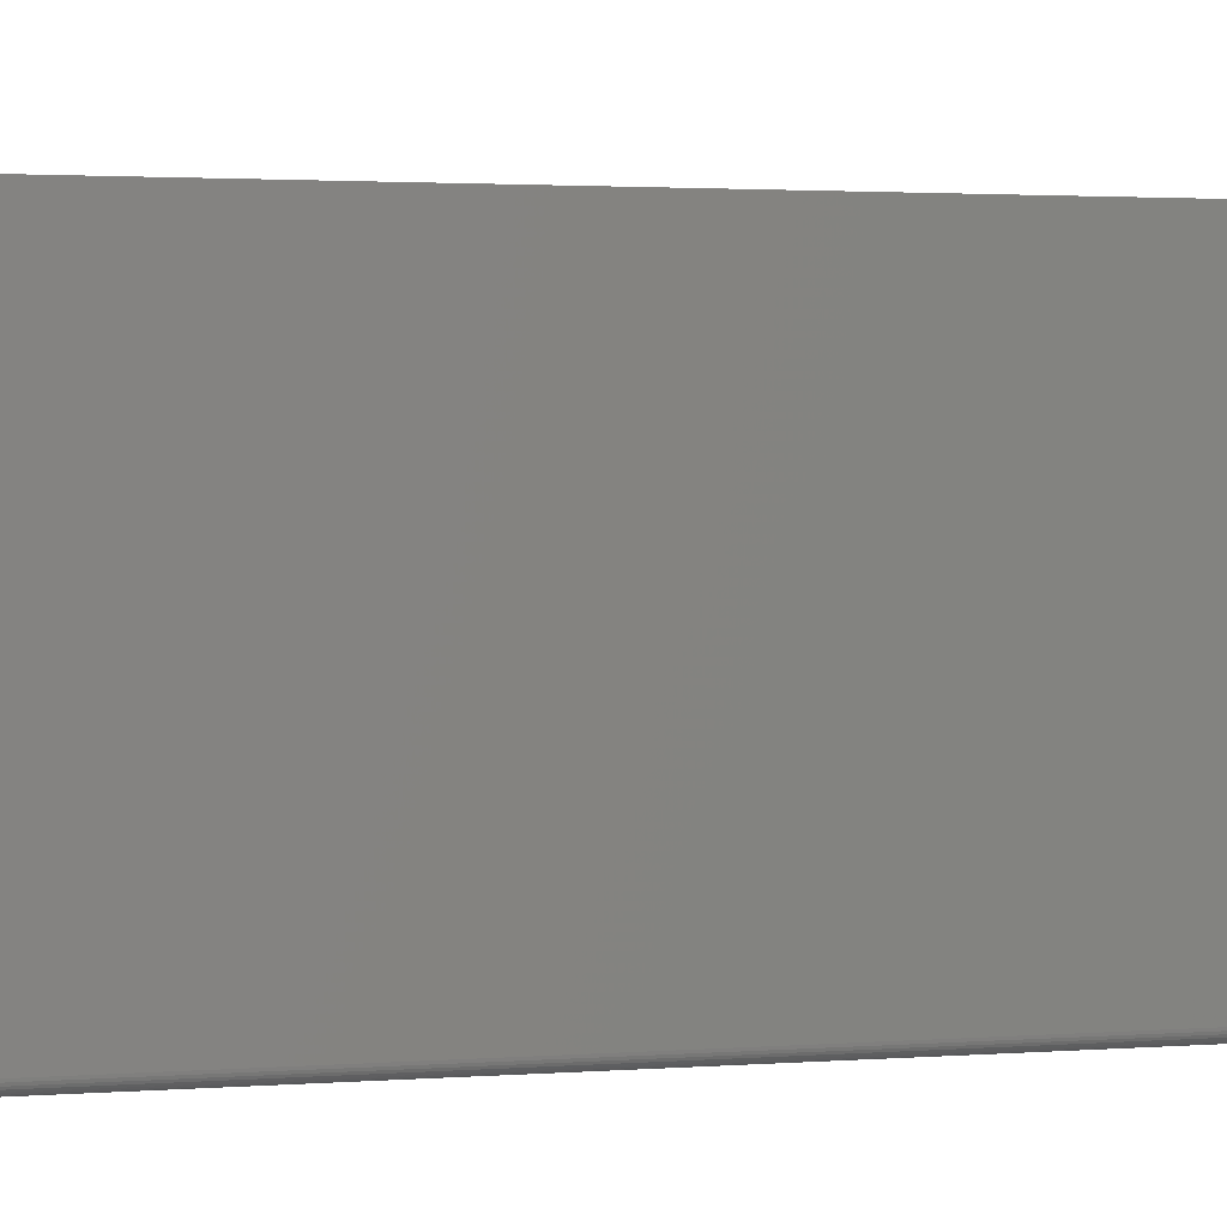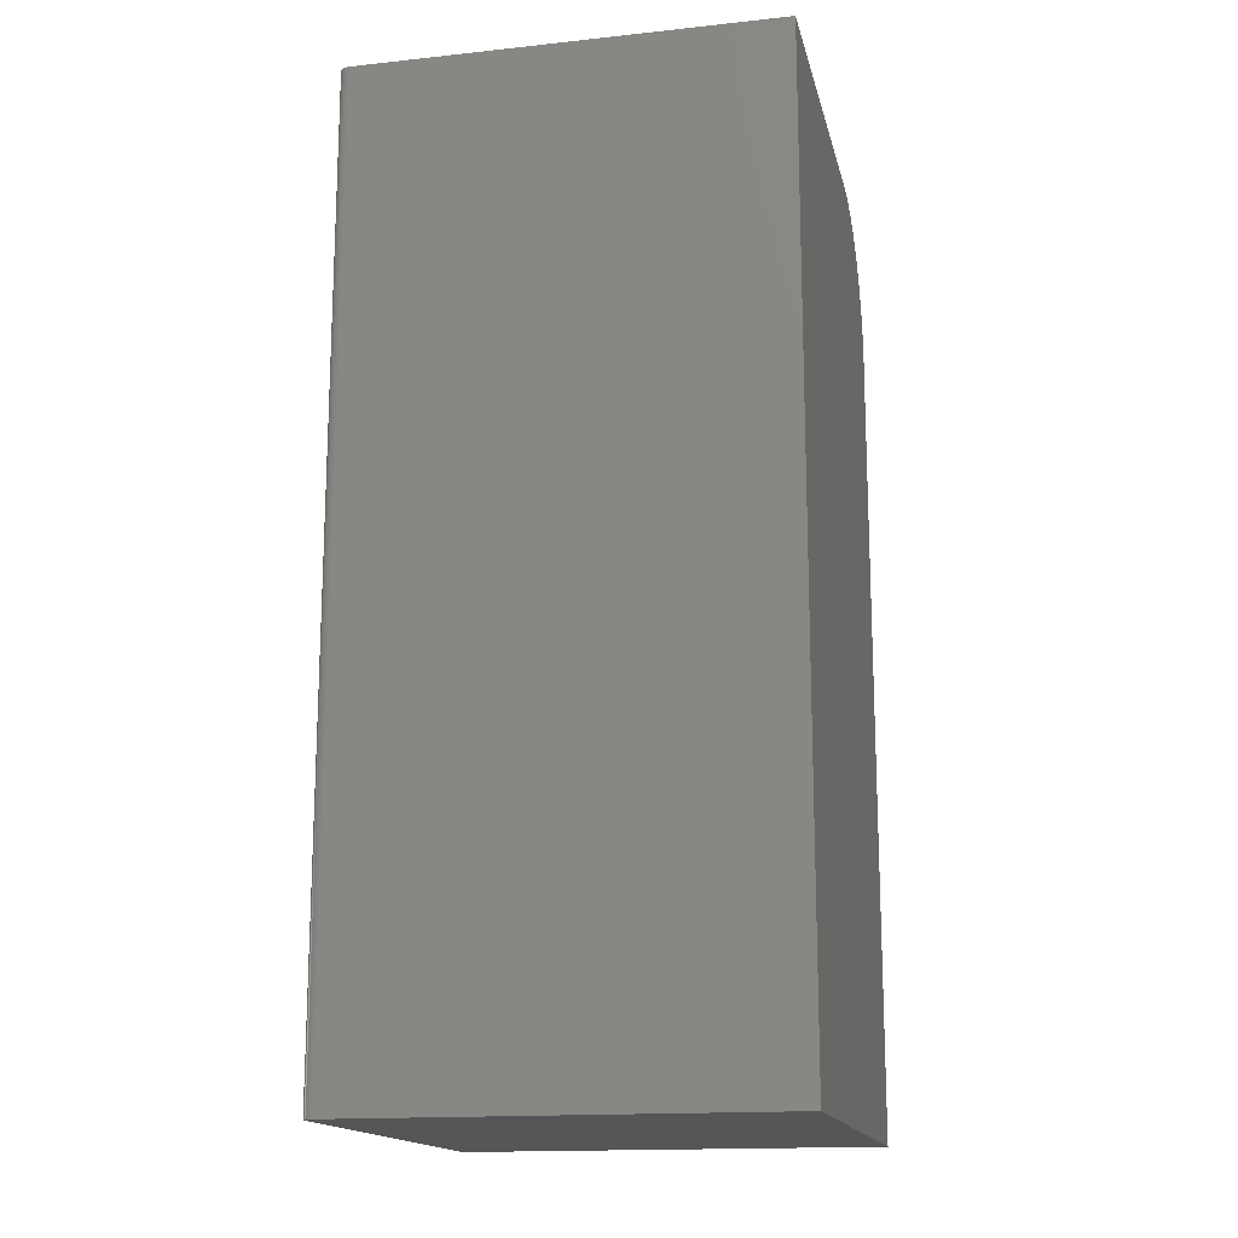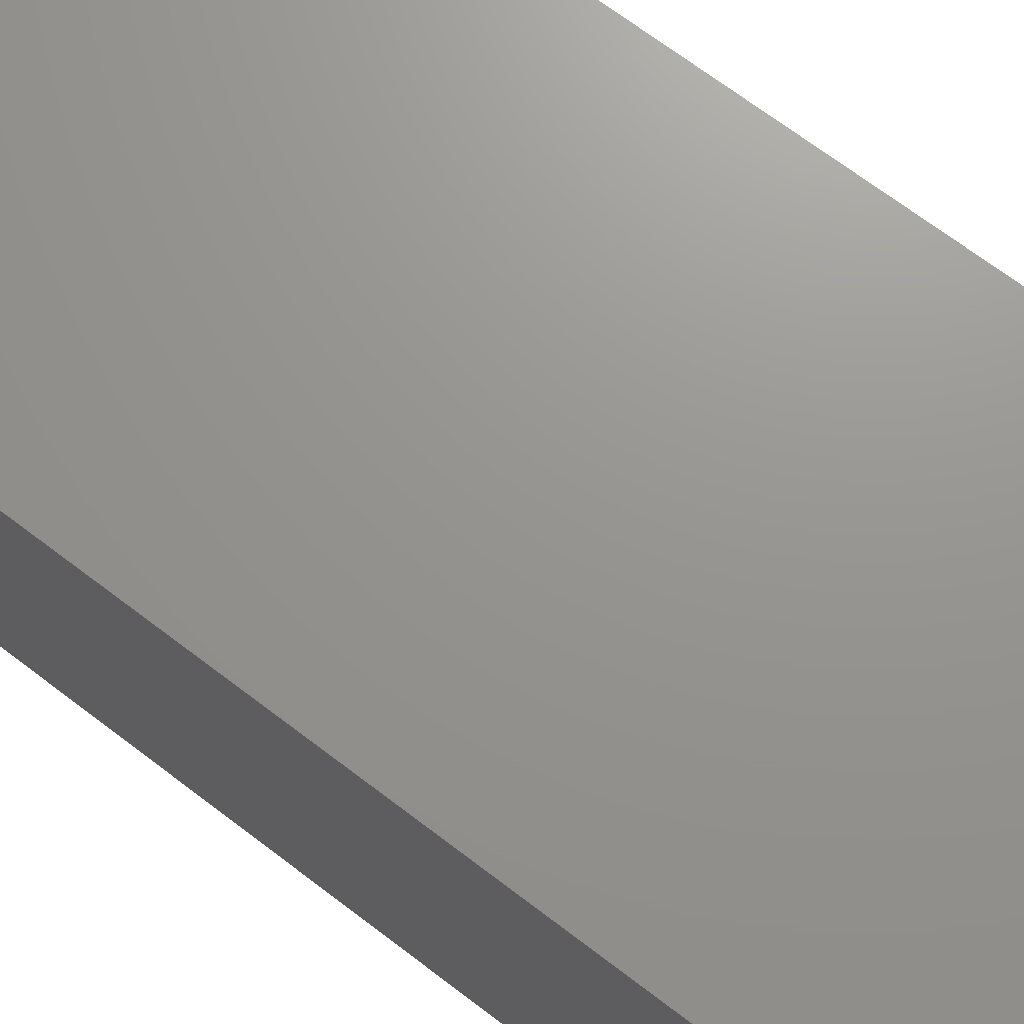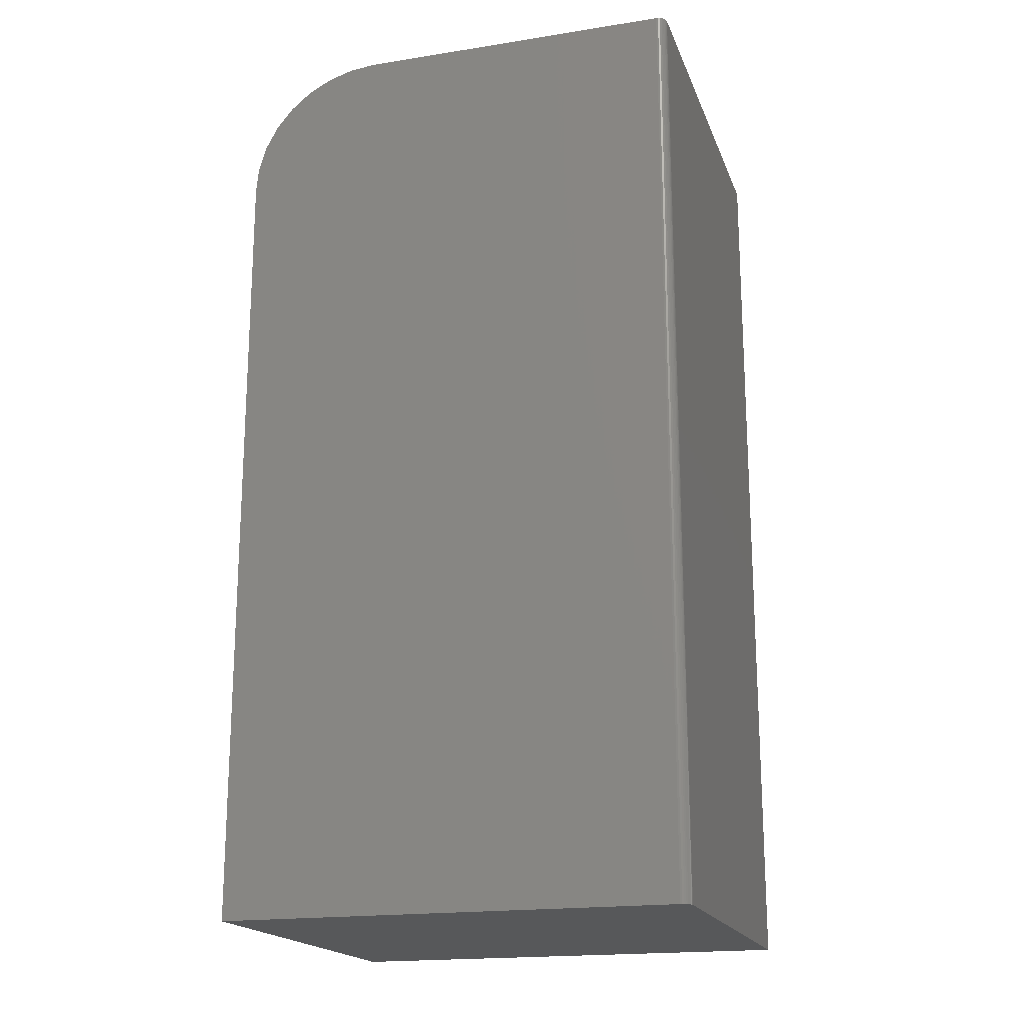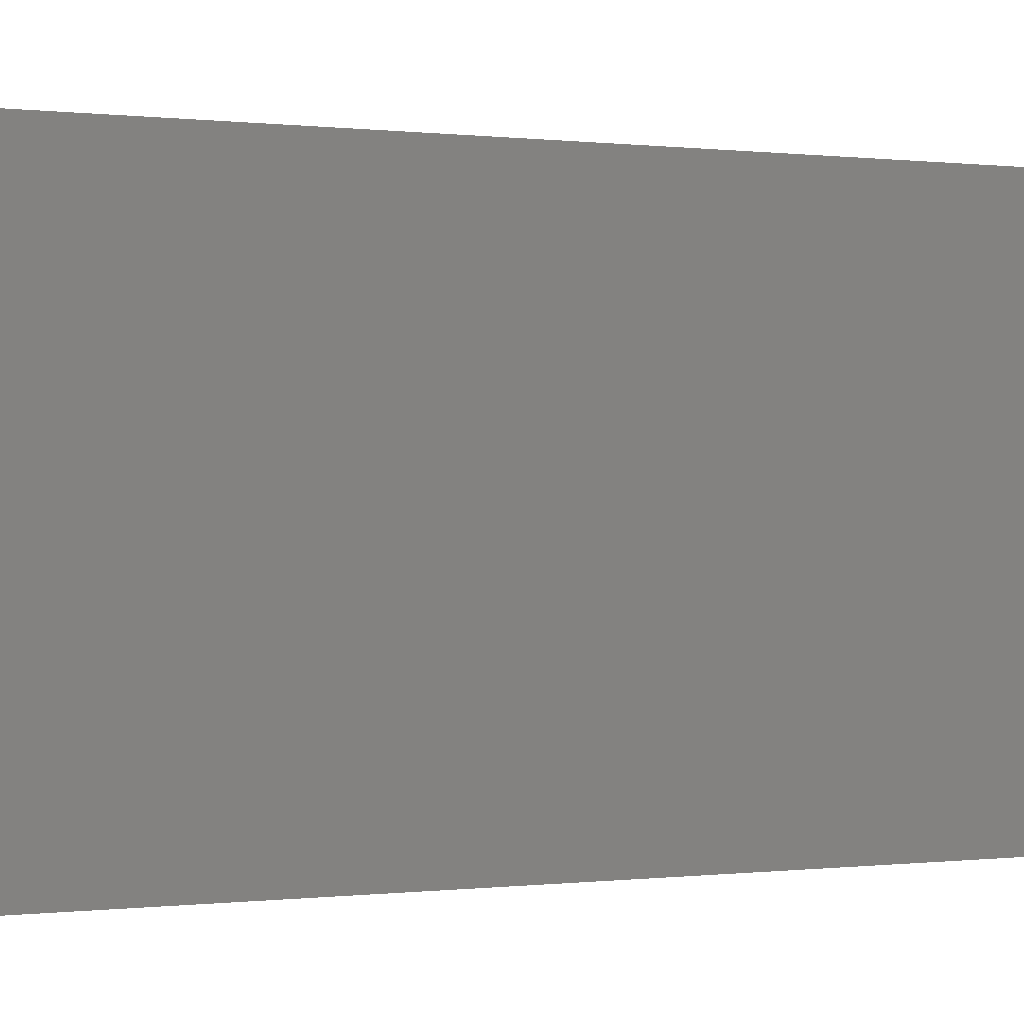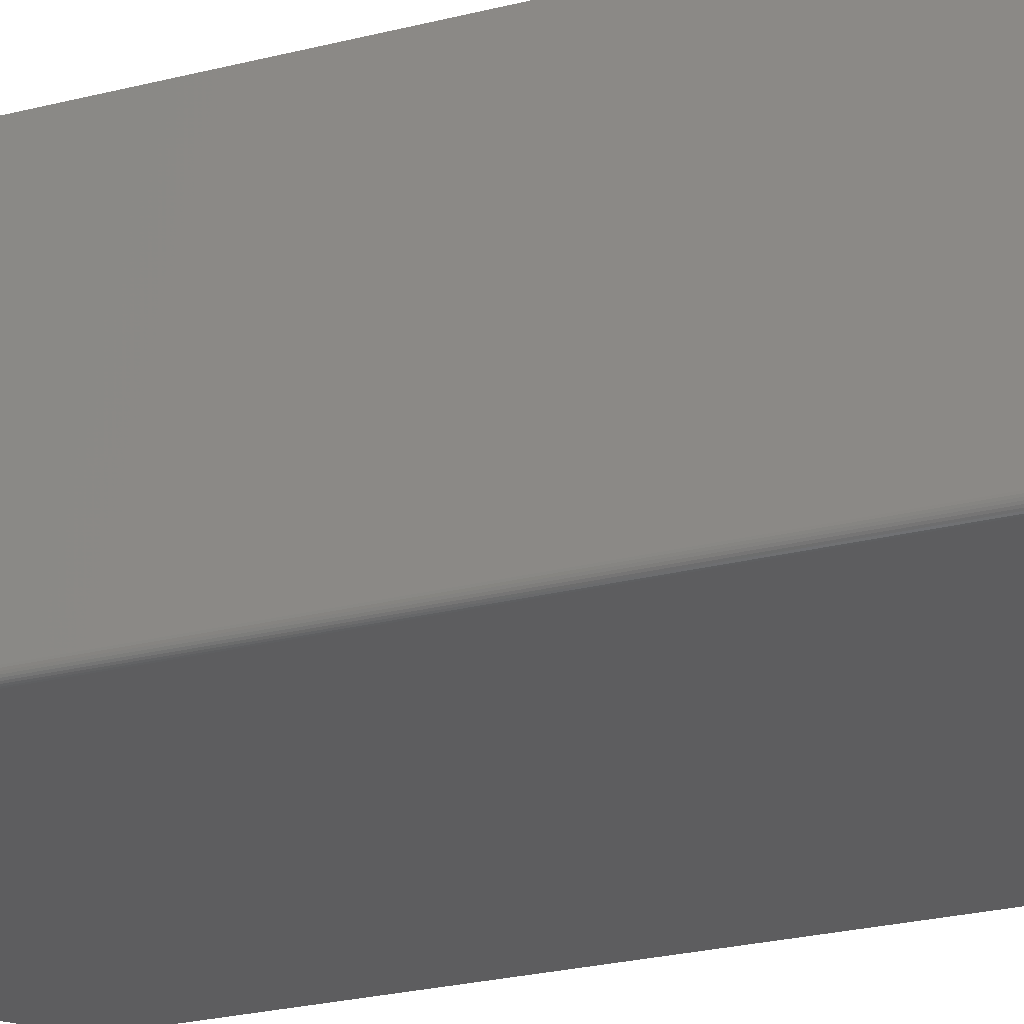
<metadata>
{"format":"stl","ext":"stl","renderer":"f3d","projection":"perspective","resolution":1024,"background":"white","views":[{"elev":2.0,"azim":73.5,"up":"+Y"},{"elev":-16.0,"azim":102.5,"up":"+Z"},{"elev":70.8,"azim":-52.9,"up":"+Y"},{"elev":-18.6,"azim":16.8,"up":"+Z"},{"elev":0.0,"azim":-117.7,"up":"+Y"},{"elev":-32.6,"azim":108.1,"up":"+Y"}]}
</metadata>
<code>
# stl→obj: 40 verts, 76 faces
v 0.184 -0.1706 0.75
v -0.07812 -0.1719 0.75
v 0.1797 -0.1719 0.75
v 0.1812 -0.1717 0.75
v 0.1827 -0.1713 0.75
v -0.07812 0.1637 0.75
v 0.1852 -0.1696 0.75
v 0.1862 -0.1684 0.75
v 0.1869 -0.1671 0.75
v 0.1873 -0.1656 0.75
v 0.1875 -0.1641 0.75
v 0.1875 0.1637 0.75
v -0.09946 -0.1719 0.7479
v -0.12 -0.1719 0.7417
v -0.1389 -0.1719 0.7316
v -0.1555 -0.1719 0.718
v -0.1691 -0.1719 0.7014
v -0.1792 -0.1719 0.6825
v -0.1854 -0.1719 0.662
v -0.1875 -0.1719 0.6406
v -0.1875 -0.1719 0
v 0.1797 -0.1719 0
v 0.184 -0.1706 0
v 0.1827 -0.1713 0
v 0.1812 -0.1717 0
v -0.1875 0.1637 0
v 0.1875 0.1637 0
v 0.1875 -0.1641 0
v 0.1873 -0.1656 0
v 0.1869 -0.1671 0
v 0.1862 -0.1684 0
v 0.1852 -0.1696 0
v -0.1875 0.1637 0.6406
v -0.1854 0.1637 0.662
v -0.1792 0.1637 0.6825
v -0.1691 0.1637 0.7014
v -0.1555 0.1637 0.718
v -0.1389 0.1637 0.7316
v -0.12 0.1637 0.7417
v -0.09946 0.1637 0.7479
f 1 2 3
f 1 3 4
f 1 4 5
f 6 2 1
f 6 1 7
f 6 7 8
f 6 8 9
f 6 9 10
f 6 10 11
f 6 11 12
f 3 2 13
f 3 13 14
f 3 14 15
f 3 15 16
f 3 16 17
f 3 17 18
f 3 18 19
f 3 19 20
f 3 20 21
f 3 21 22
f 23 24 25
f 23 25 22
f 23 22 21
f 26 27 28
f 26 28 29
f 26 29 30
f 26 30 31
f 26 31 32
f 26 32 23
f 26 23 21
f 28 27 11
f 11 27 12
f 28 11 29
f 29 11 10
f 29 10 30
f 30 10 9
f 30 9 31
f 31 9 8
f 31 8 32
f 32 8 7
f 32 7 23
f 23 7 1
f 23 1 24
f 24 1 5
f 24 5 25
f 25 5 4
f 25 4 22
f 22 4 3
f 26 21 33
f 33 21 20
f 12 27 26
f 12 26 33
f 12 33 34
f 12 34 35
f 12 35 36
f 12 36 37
f 12 37 38
f 12 38 39
f 12 39 40
f 12 40 6
f 33 20 34
f 34 20 19
f 34 19 35
f 35 19 18
f 35 18 36
f 36 18 17
f 36 17 37
f 37 17 16
f 37 16 38
f 38 16 15
f 38 15 39
f 39 15 14
f 39 14 40
f 40 14 13
f 40 13 6
f 6 13 2

</code>
